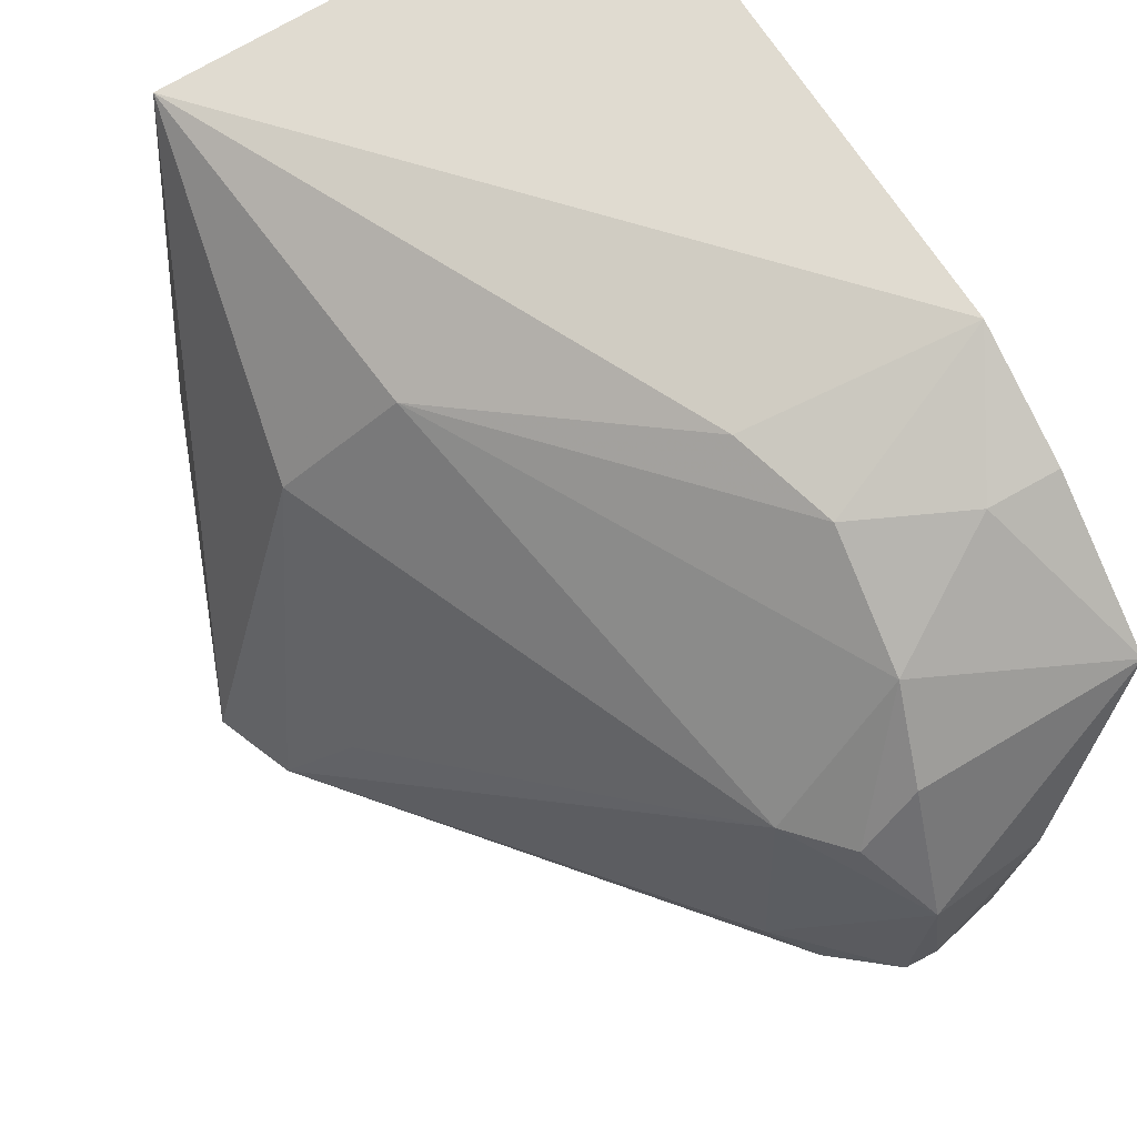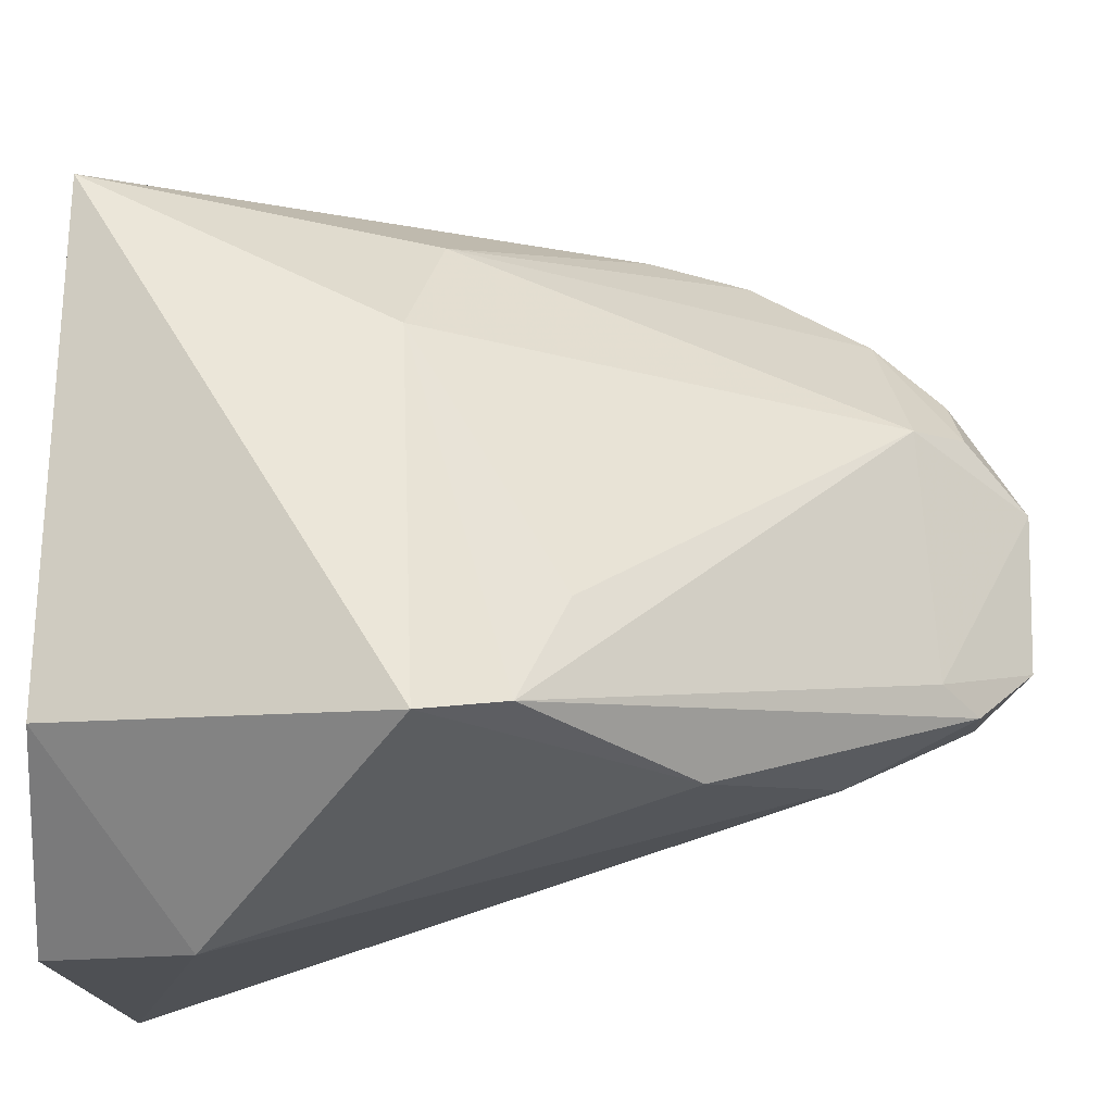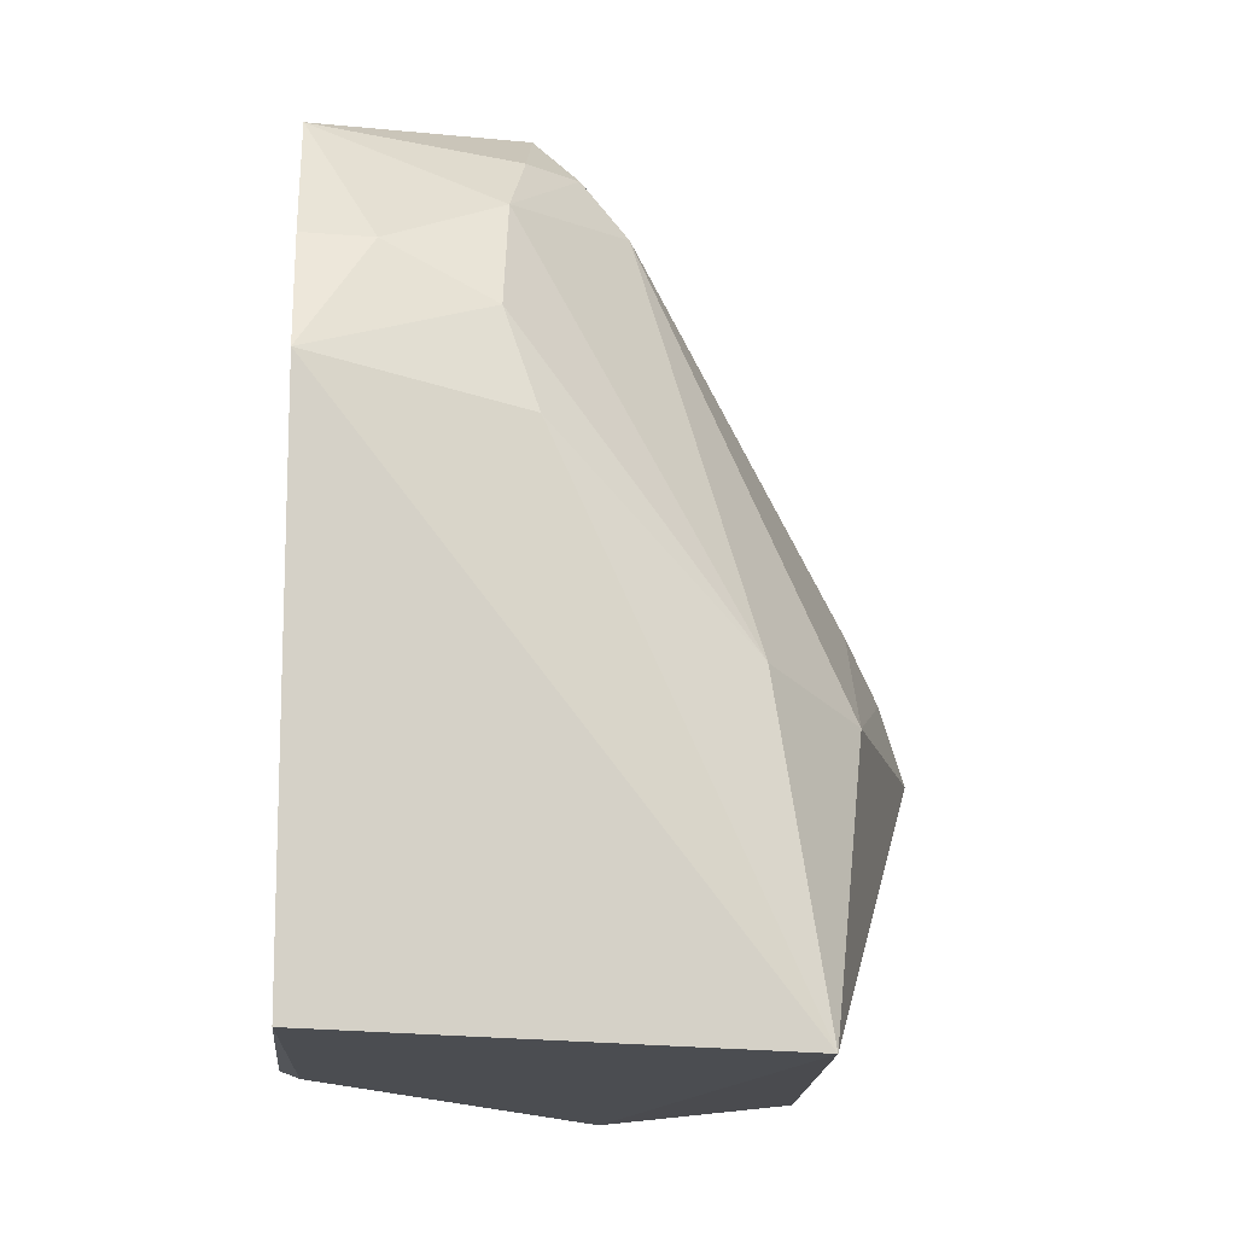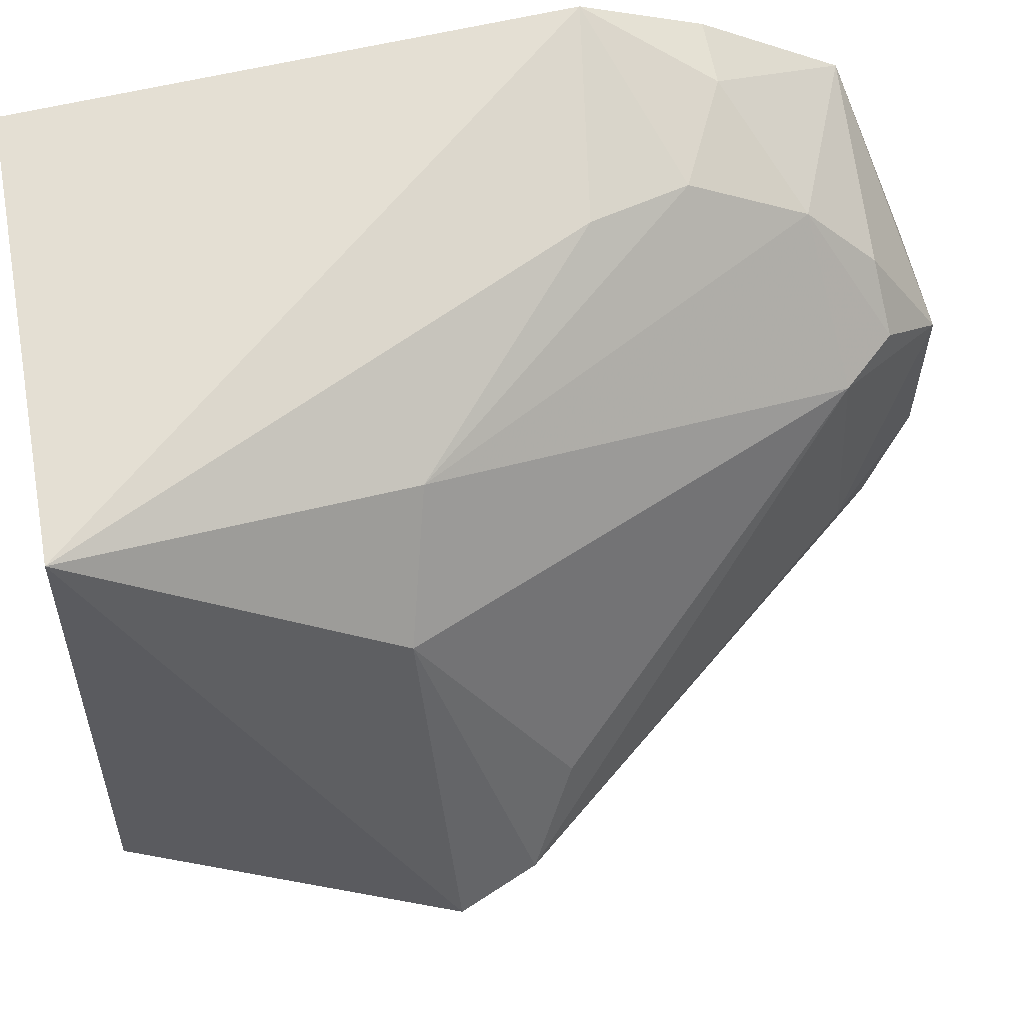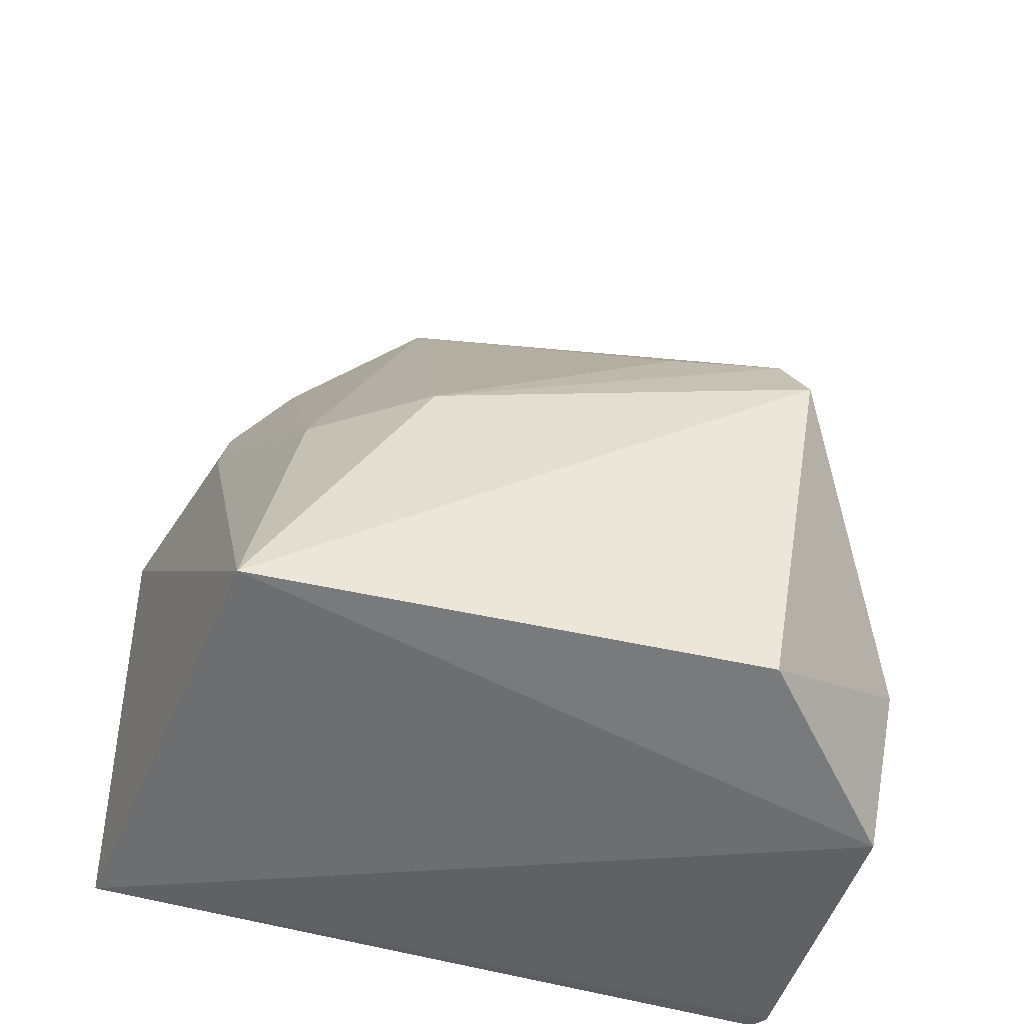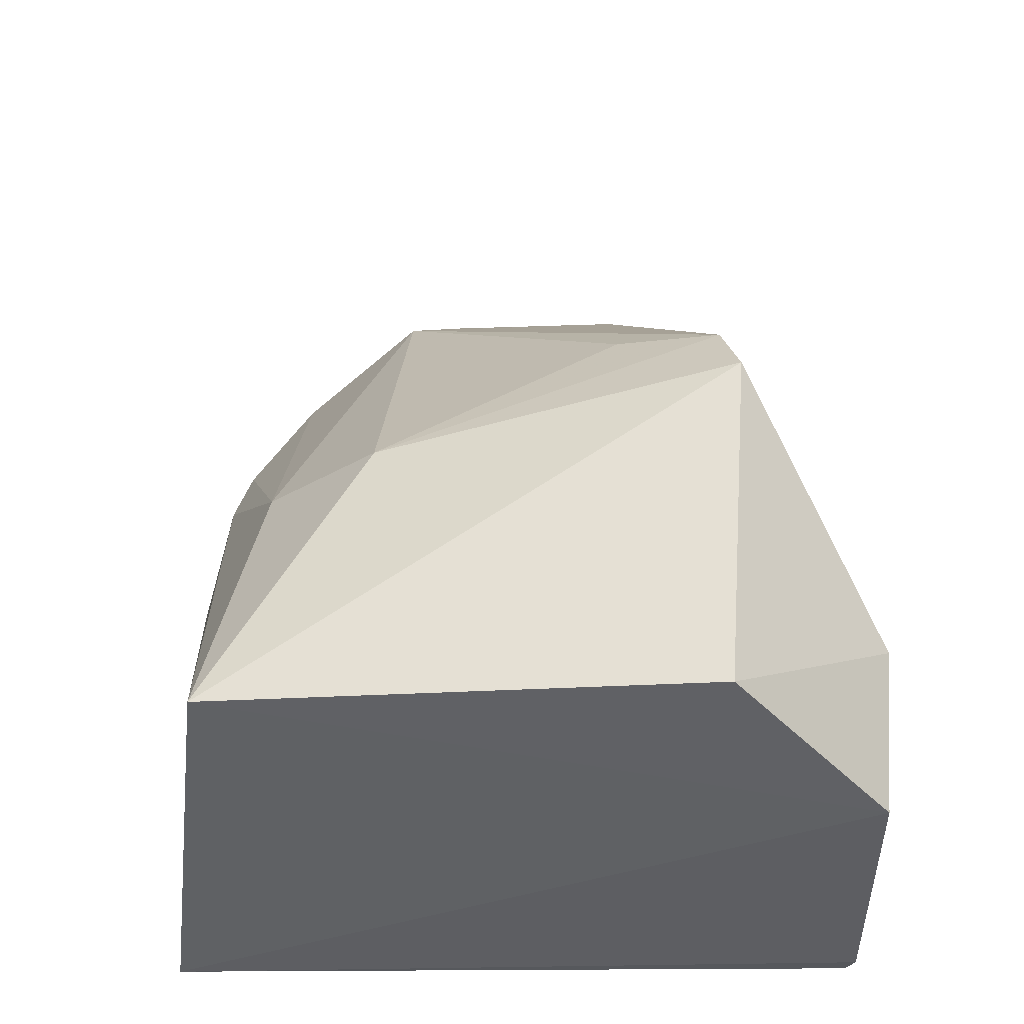
<metadata>
{"format":"obj","ext":"obj","renderer":"f3d","projection":"perspective","resolution":1024,"background":"white","views":[{"elev":66.3,"azim":-30.5,"up":"+Y"},{"elev":-17.7,"azim":-90.3,"up":"+Y"},{"elev":-13.9,"azim":174.7,"up":"+Z"},{"elev":60.1,"azim":-101.6,"up":"+Y"},{"elev":-55.3,"azim":-107.2,"up":"+Z"},{"elev":-47.3,"azim":-90.9,"up":"+Z"}]}
</metadata>
<code>
v 0.0122 0.1194 0.1104
v 0.0184 0.1278 0.1073
v 0.001323 0.1215 0.1041
v -0.007121 0.1322 0.0607
v 0.01924 0.09333 0.06279
v 0.00853 0.1326 0.09616
v 0.007026 0.1249 0.1068
v 0.01451 0.1136 0.1076
v 0.01839 0.1348 0.06144
v -0.01665 0.1017 0.0787
v -0.004587 0.1293 0.07958
v 0.006325 0.1184 0.1108
v 0.008057 0.1289 0.1029
v 0.01077 0.1124 0.1102
v 0.0004478 0.0933 0.05976
v 0.01842 0.1362 0.09242
v 0.006696 0.1334 0.09051
v -0.01026 0.1228 0.07776
v 0.003993 0.1219 0.1072
v -0.01502 0.1025 0.08328
v 0.007531 0.1101 0.1107
v 0.01802 0.09284 0.06237
v -0.009557 0.1028 0.06036
v 0.01842 0.1332 0.09926
v 0.00122 0.1077 0.105
v -0.003891 0.09288 0.06804
v -0.0121 0.1083 0.08595
v 0.01068 0.1066 0.1047
v 0.01455 0.1331 0.09919
v 0.005865 0.1095 0.1105
v -0.005723 0.1008 0.09238
v 0.01379 0.11 0.1046
v 0.007745 0.1068 0.1075
v 0.004792 0.103 0.1001
v 0.003236 0.1064 0.1072
f 8 5 2
f 12 1 2
f 12 2 7
f 13 11 3
f 13 6 11
f 13 7 2
f 14 8 2
f 14 2 1
f 15 4 9
f 16 5 9
f 16 9 4
f 17 11 6
f 17 4 11
f 17 16 4
f 17 6 16
f 18 3 11
f 18 11 4
f 18 4 10
f 19 12 7
f 19 3 12
f 19 13 3
f 19 7 13
f 20 18 10
f 21 14 1
f 21 1 12
f 22 15 9
f 22 9 5
f 23 10 4
f 23 4 15
f 24 2 5
f 24 5 16
f 25 12 3
f 25 3 20
f 26 15 22
f 26 23 15
f 26 10 23
f 27 20 3
f 27 3 18
f 27 18 20
f 28 8 14
f 29 13 2
f 29 2 24
f 29 6 13
f 29 24 16
f 29 16 6
f 30 21 12
f 30 12 25
f 31 20 10
f 31 10 26
f 32 28 5
f 32 5 8
f 32 8 28
f 33 28 14
f 33 14 21
f 33 21 30
f 34 22 5
f 34 5 28
f 34 28 33
f 34 26 22
f 34 31 26
f 35 25 20
f 35 20 31
f 35 30 25
f 35 33 30
f 35 34 33
f 35 31 34

</code>
